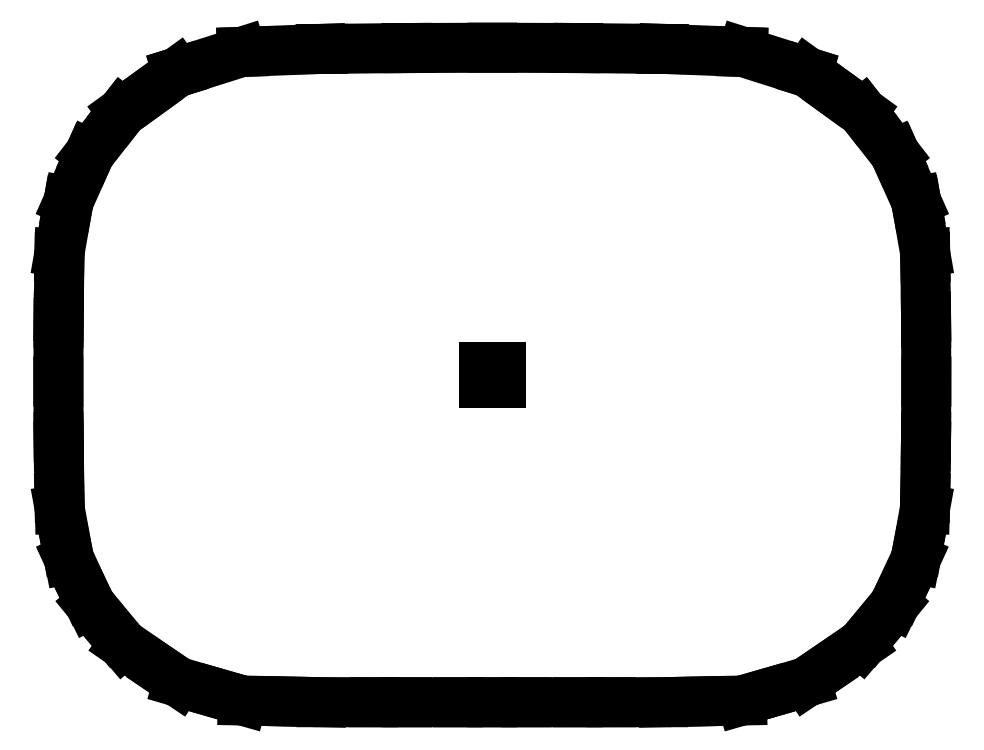
<metadata>
{"format":"dxf","ext":"dxf","renderer":"ezdxf+matplotlib","layout":"modelspace","background":"white","min_lineweight":24,"dpi":150}
</metadata>
<code>
0
SECTION
2
ENTITIES
0
LINE
8
0
10
-10.47
20
-0.1595
30
0
11
-10.47
21
-1.489
31
0
0
LINE
8
0
10
-10.47
20
-1.489
30
0
11
-10.47
21
-1.723
31
0
0
LINE
8
0
10
-10.47
20
-1.723
30
0
11
-10.45
21
-2.962
31
0
0
LINE
8
0
10
-10.45
20
-2.962
30
0
11
-10.44
21
-3.237
31
0
0
LINE
8
0
10
-10.44
20
-3.237
30
0
11
-10.27
21
-4.18
31
0
0
LINE
8
0
10
-10.27
20
-4.18
30
0
11
-10.22
21
-4.439
31
0
0
LINE
8
0
10
-10.22
20
-4.439
30
0
11
-9.832
21
-5.268
31
0
0
LINE
8
0
10
-9.832
20
-5.268
30
0
11
-9.699
21
-5.543
31
0
0
LINE
8
0
10
-9.699
20
-5.543
30
0
11
-9.139
21
-6.228
31
0
0
LINE
8
0
10
-9.139
20
-6.228
30
0
11
-8.911
21
-6.498
31
0
0
LINE
8
0
10
-8.911
20
-6.498
30
0
11
-8.004
21
-7.123
31
0
0
LINE
8
0
10
-8.004
20
-7.123
30
0
11
-7.579
21
-7.409
31
0
0
LINE
8
0
10
-7.579
20
-7.409
30
0
11
-6.567
21
-7.703
31
0
0
LINE
8
0
10
-6.567
20
-7.703
30
0
11
-6.025
21
-7.857
31
0
0
LINE
8
0
10
-6.025
20
-7.857
30
0
11
-4.832
21
-7.883
31
0
0
LINE
8
0
10
-4.832
20
-7.883
30
0
11
-4.125
21
-7.898
31
0
0
LINE
8
0
10
-4.125
20
-7.898
30
0
11
-2.867
21
-7.898
31
0
0
LINE
8
0
10
-2.867
20
-7.898
30
0
11
-2.063
21
-7.899
31
0
0
LINE
8
0
10
-2.063
20
-7.899
30
0
11
-0.8261
21
-7.899
31
0
0
LINE
8
0
10
-0.8261
20
-7.899
30
0
11
-2.018e-16
21
-7.899
31
0
0
LINE
8
0
10
-2.018e-16
20
-7.899
30
0
11
0.8261
21
-7.899
31
0
0
LINE
8
0
10
0.8261
20
-7.899
30
0
11
2.063
21
-7.899
31
0
0
LINE
8
0
10
2.063
20
-7.899
30
0
11
2.867
21
-7.898
31
0
0
LINE
8
0
10
2.867
20
-7.898
30
0
11
4.125
21
-7.898
31
0
0
LINE
8
0
10
4.125
20
-7.898
30
0
11
4.832
21
-7.883
31
0
0
LINE
8
0
10
4.832
20
-7.883
30
0
11
6.025
21
-7.857
31
0
0
LINE
8
0
10
6.025
20
-7.857
30
0
11
6.567
21
-7.703
31
0
0
LINE
8
0
10
6.567
20
-7.703
30
0
11
7.579
21
-7.409
31
0
0
LINE
8
0
10
7.579
20
-7.409
30
0
11
8.004
21
-7.123
31
0
0
LINE
8
0
10
8.004
20
-7.123
30
0
11
8.911
21
-6.498
31
0
0
LINE
8
0
10
8.911
20
-6.498
30
0
11
9.139
21
-6.228
31
0
0
LINE
8
0
10
9.139
20
-6.228
30
0
11
9.699
21
-5.543
31
0
0
LINE
8
0
10
9.699
20
-5.543
30
0
11
9.832
21
-5.268
31
0
0
LINE
8
0
10
9.832
20
-5.268
30
0
11
10.22
21
-4.439
31
0
0
LINE
8
0
10
10.22
20
-4.439
30
0
11
10.27
21
-4.18
31
0
0
LINE
8
0
10
10.27
20
-4.18
30
0
11
10.44
21
-3.237
31
0
0
LINE
8
0
10
10.44
20
-3.237
30
0
11
10.45
21
-2.962
31
0
0
LINE
8
0
10
10.45
20
-2.962
30
0
11
10.47
21
-1.723
31
0
0
LINE
8
0
10
10.47
20
-1.723
30
0
11
10.47
21
-1.489
31
0
0
LINE
8
0
10
10.47
20
-1.489
30
0
11
10.47
21
-0.1595
31
0
0
LINE
8
0
10
10.47
20
-0.1595
30
0
11
10.47
21
1.255
31
0
0
LINE
8
0
10
10.47
20
1.255
30
0
11
10.47
21
1.413
31
0
0
LINE
8
0
10
10.47
20
1.413
30
0
11
10.45
21
2.841
31
0
0
LINE
8
0
10
10.45
20
2.841
30
0
11
10.45
21
2.953
31
0
0
LINE
8
0
10
10.45
20
2.953
30
0
11
10.24
21
4.133
31
0
0
LINE
8
0
10
10.24
20
4.133
30
0
11
10.23
21
4.192
31
0
0
LINE
8
0
10
10.23
20
4.192
30
0
11
9.73
21
5.312
31
0
0
LINE
8
0
10
9.73
20
5.312
30
0
11
9.717
21
5.342
31
0
0
LINE
8
0
10
9.717
20
5.342
30
0
11
8.941
21
6.338
31
0
0
LINE
8
0
10
8.941
20
6.338
30
0
11
8.935
21
6.345
31
0
0
LINE
8
0
10
8.935
20
6.345
30
0
11
8.316
21
6.793
31
0
0
LINE
8
0
10
8.316
20
6.793
30
0
11
7.605
21
7.307
31
0
0
LINE
8
0
10
7.605
20
7.307
30
0
11
7.591
21
7.311
31
0
0
LINE
8
0
10
7.591
20
7.311
30
0
11
6.05
21
7.798
31
0
0
LINE
8
0
10
6.05
20
7.798
30
0
11
6.008
21
7.799
31
0
0
LINE
8
0
10
6.008
20
7.799
30
0
11
4.144
21
7.87
31
0
0
LINE
8
0
10
4.144
20
7.87
30
0
11
4.077
21
7.87
31
0
0
LINE
8
0
10
4.077
20
7.87
30
0
11
2.073
21
7.892
31
0
0
LINE
8
0
10
2.073
20
7.892
30
0
11
1.994
21
7.892
31
0
0
LINE
8
0
10
1.994
20
7.892
30
0
11
-2.665e-15
21
7.899
31
0
0
LINE
8
0
10
-2.665e-15
20
7.899
30
0
11
-1.994
21
7.892
31
0
0
LINE
8
0
10
-1.994
20
7.892
30
0
11
-2.073
21
7.892
31
0
0
LINE
8
0
10
-2.073
20
7.892
30
0
11
-4.077
21
7.87
31
0
0
LINE
8
0
10
-4.077
20
7.87
30
0
11
-4.144
21
7.87
31
0
0
LINE
8
0
10
-4.144
20
7.87
30
0
11
-6.008
21
7.799
31
0
0
LINE
8
0
10
-6.008
20
7.799
30
0
11
-6.05
21
7.798
31
0
0
LINE
8
0
10
-6.05
20
7.798
30
0
11
-7.591
21
7.311
31
0
0
LINE
8
0
10
-7.591
20
7.311
30
0
11
-7.605
21
7.307
31
0
0
LINE
8
0
10
-7.605
20
7.307
30
0
11
-8.316
21
6.793
31
0
0
LINE
8
0
10
-8.316
20
6.793
30
0
11
-8.935
21
6.345
31
0
0
LINE
8
0
10
-8.935
20
6.345
30
0
11
-8.941
21
6.338
31
0
0
LINE
8
0
10
-8.941
20
6.338
30
0
11
-9.717
21
5.342
31
0
0
LINE
8
0
10
-9.717
20
5.342
30
0
11
-9.73
21
5.312
31
0
0
LINE
8
0
10
-9.73
20
5.312
30
0
11
-10.23
21
4.192
31
0
0
LINE
8
0
10
-10.23
20
4.192
30
0
11
-10.24
21
4.133
31
0
0
LINE
8
0
10
-10.24
20
4.133
30
0
11
-10.45
21
2.953
31
0
0
LINE
8
0
10
-10.45
20
2.953
30
0
11
-10.45
21
2.841
31
0
0
LINE
8
0
10
-10.45
20
2.841
30
0
11
-10.47
21
1.413
31
0
0
LINE
8
0
10
-10.47
20
1.413
30
0
11
-10.47
21
1.255
31
0
0
LINE
8
0
10
-10.47
20
1.255
30
0
11
-10.47
21
-0.1595
31
0
0
LINE
8
0
10
0.2
20
0.2
30
0
11
0.2
21
-0.2
31
0
0
LINE
8
0
10
0.2
20
-0.2
30
0
11
-0.2
21
-0.2
31
0
0
LINE
8
0
10
-0.2
20
-0.2
30
0
11
-0.2
21
0.2
31
0
0
LINE
8
0
10
-0.2
20
0.2
30
0
11
0.2
21
0.2
31
0
0
ENDSEC
0
EOF

</code>
